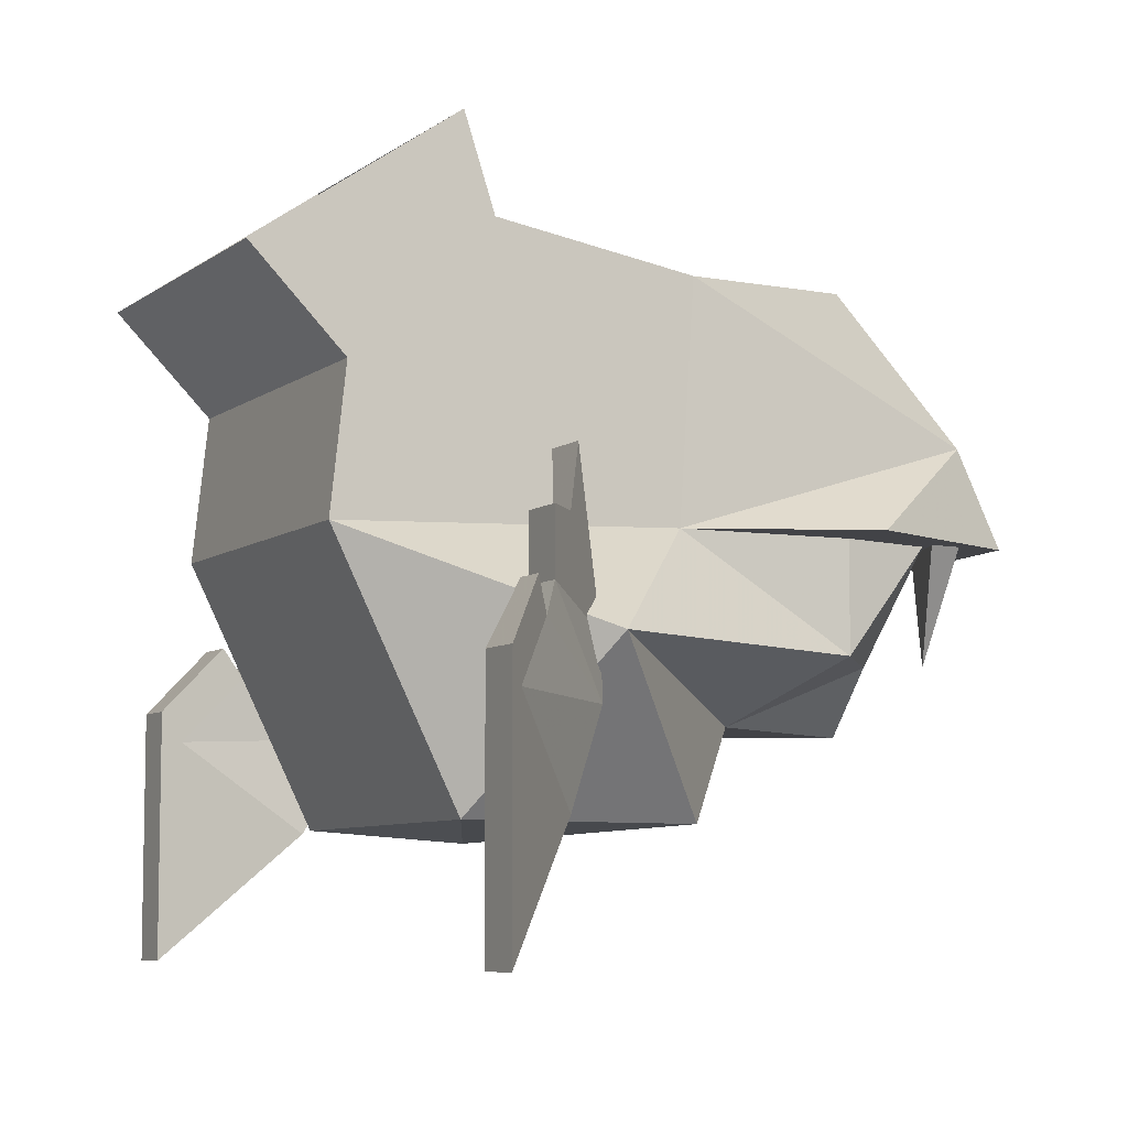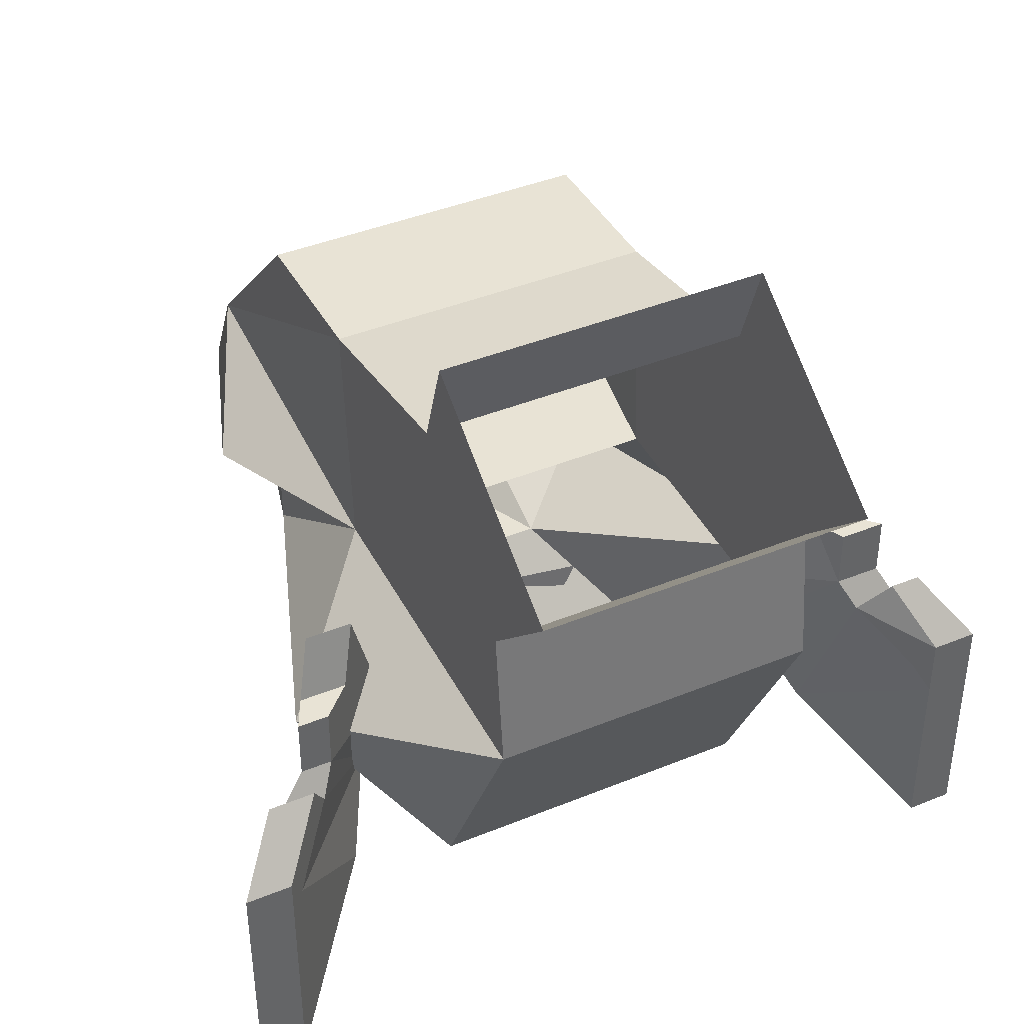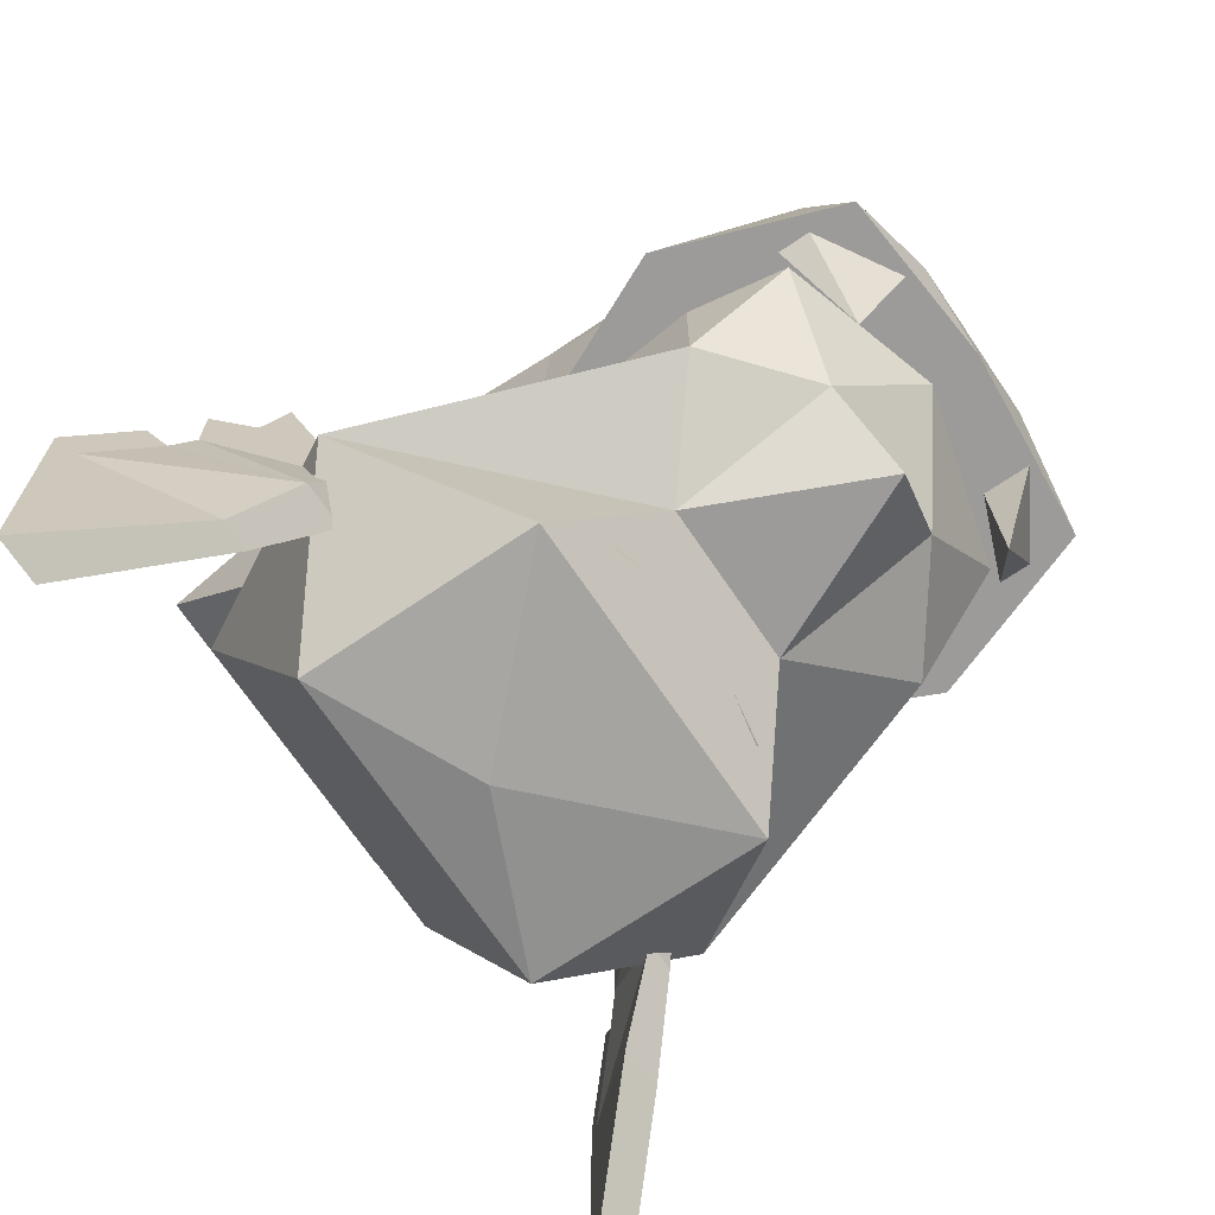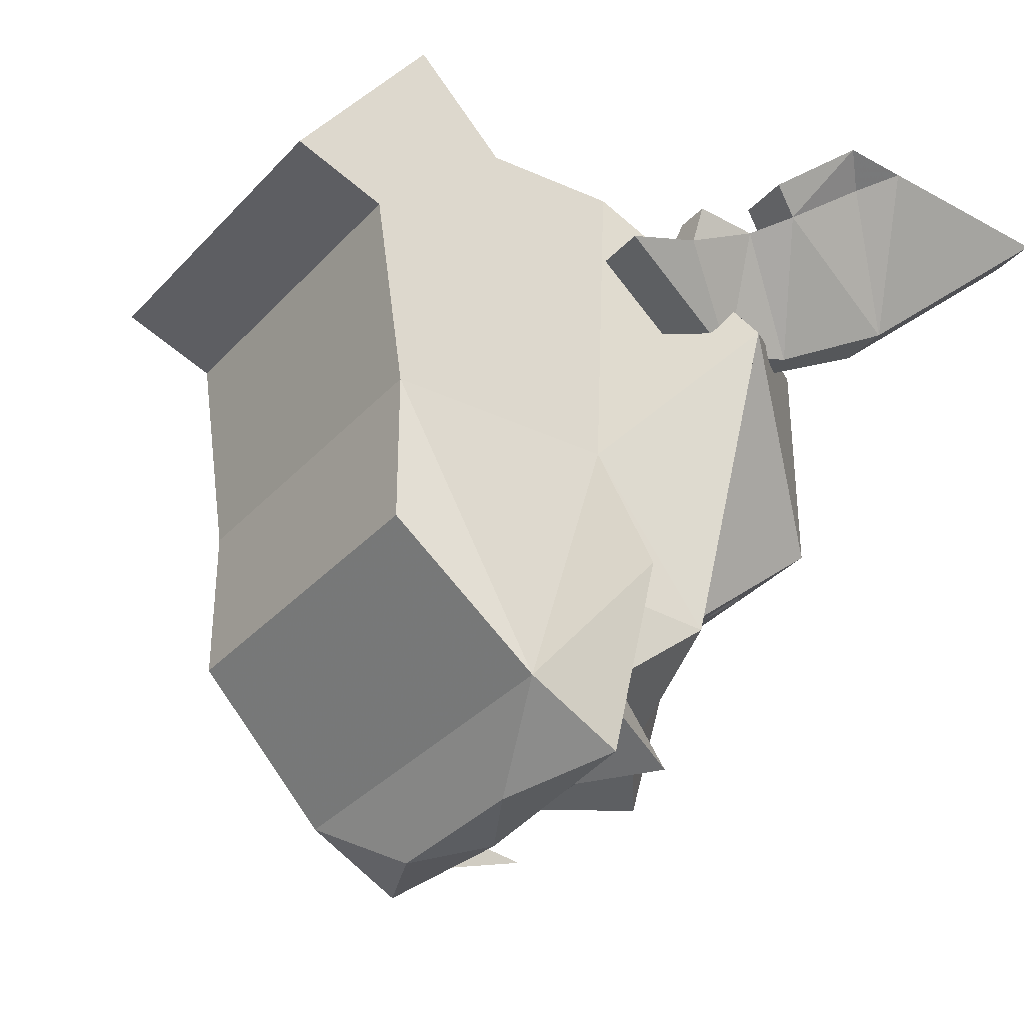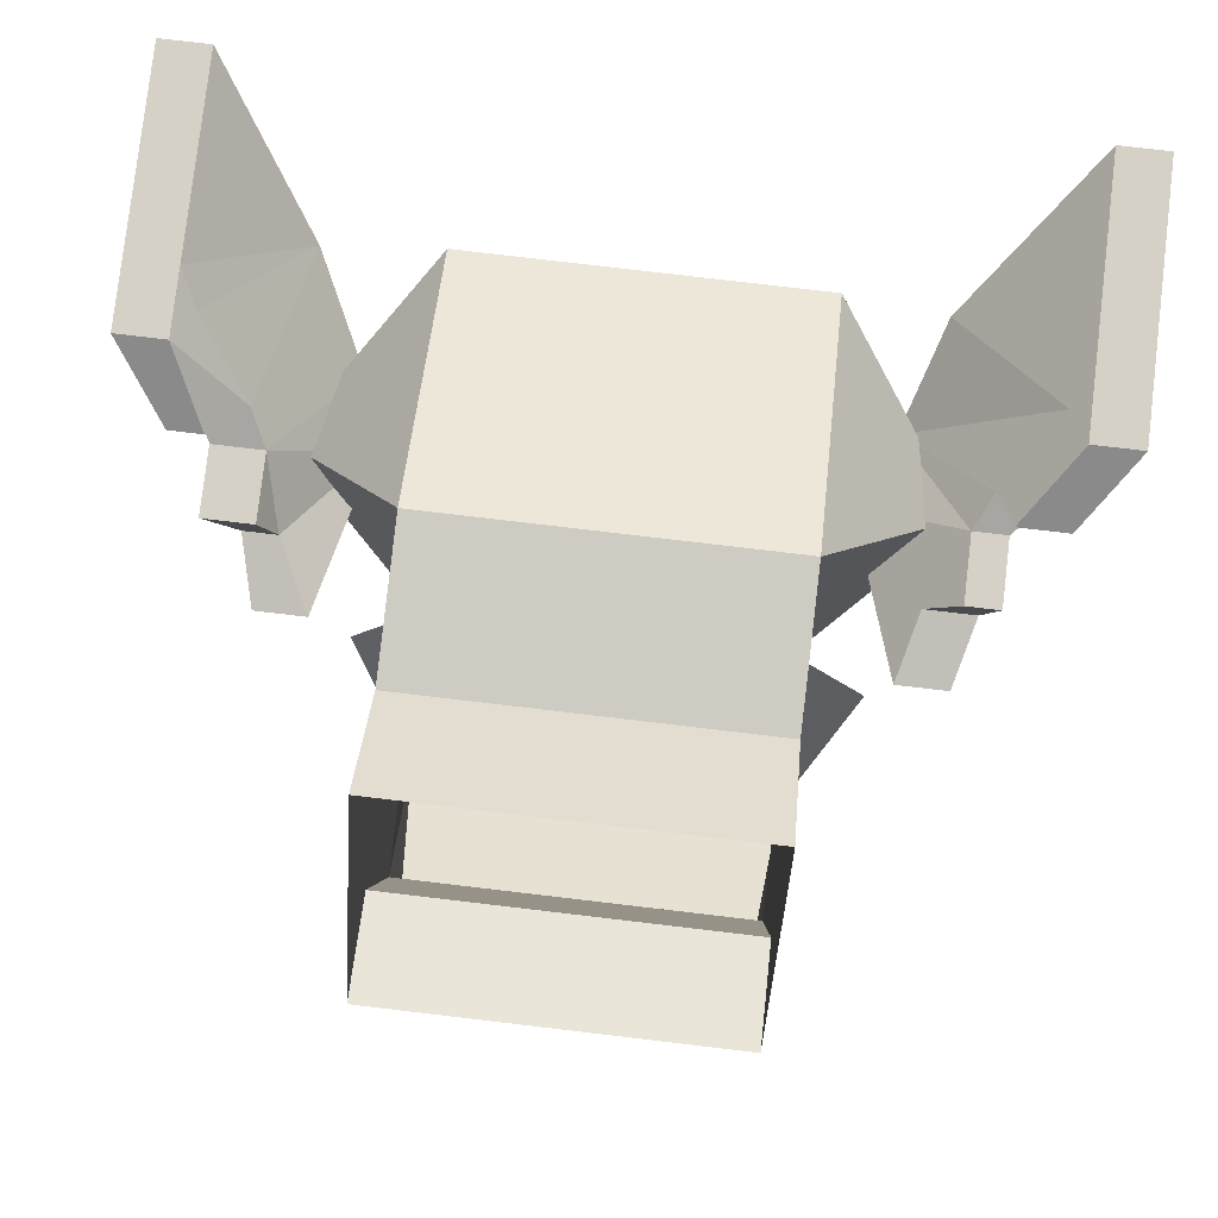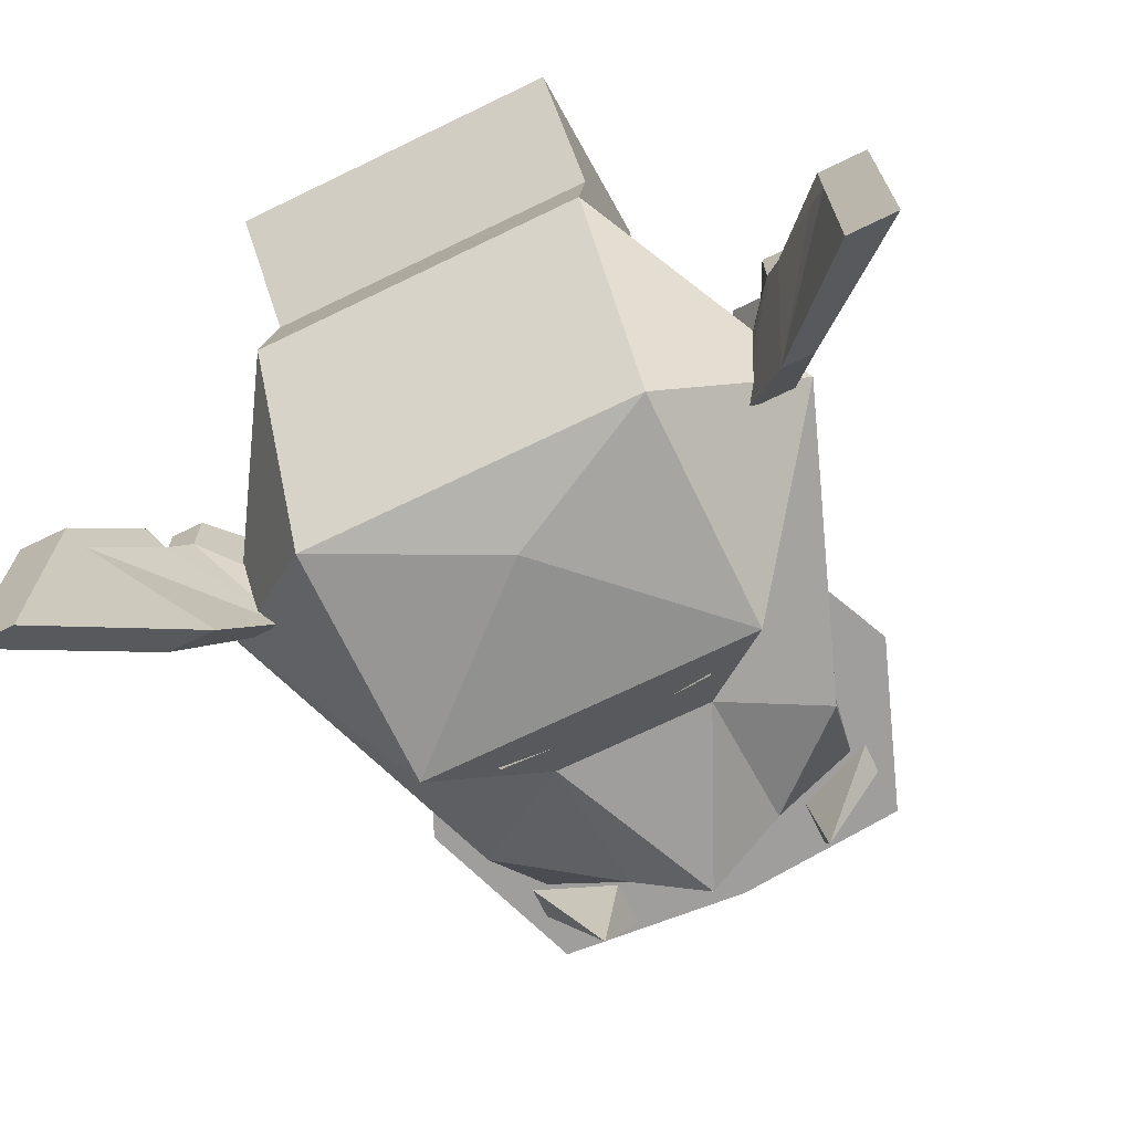
<metadata>
{"format":"obj","ext":"obj","renderer":"f3d","projection":"perspective","resolution":1024,"background":"white","views":[{"elev":-7.4,"azim":61.9,"up":"+Y"},{"elev":41.2,"azim":-26.4,"up":"+Y"},{"elev":-69.9,"azim":124.1,"up":"+Y"},{"elev":-35.5,"azim":-126.3,"up":"+Z"},{"elev":79.1,"azim":-173.3,"up":"+Z"},{"elev":-70.9,"azim":25.8,"up":"+Y"}]}
</metadata>
<code>
o npc/stick/1
v 11 -185 -30
v 12 -179 -49
v 16 -185 -41
v 11 -170 -31
v 11 -186 -8
v 19 -192 -22
v 12 -192 -41
v 12 -185 -41
v 11 -185 -47
v 6 -192 -46
v 1 -185 -50
v -4 -192 -46
v -10 -185 -47
v -11 -192 -41
v -11 -185 -41
v -10 -185 -30
v -18 -192 -22
v -10 -186 -8
v -10 -170 -31
v -11 -179 -49
v -15 -185 -41
v 18 -202 -18
v 24 -210 -11
v 24 -198 -11
v 23 -196 -12
v 20 -192 -15
v 15 -196 -21
v 20 -202 -18
v 27 -210 -11
v 27 -198 -11
v 27 -194 -11
v 24 -194 -11
v 22 -190 -14
v 23 -192 -15
v 22 -190 -16
v 19 -190 -16
v 14 -192 -22
v 18 -196 -21
v 26 -196 -12
v 19 -186 -16
v 18 -186 -18
v 16 -182 -19
v 16 -192 -22
v 24 -190 -14
v 20 -186 -18
v 22 -186 -16
v 19 -182 -19
v -23 -198 -11
v -23 -210 -11
v -16 -202 -18
v -22 -196 -12
v -23 -194 -11
v -26 -198 -11
v -26 -210 -11
v -19 -202 -18
v -16 -196 -21
v -14 -196 -21
v -19 -192 -15
v -20 -190 -14
v -26 -194 -11
v -24 -196 -12
v -18 -190 -16
v -22 -192 -15
v -23 -190 -14
v -20 -190 -16
v -15 -192 -22
v -12 -192 -22
v -16 -186 -18
v -18 -186 -16
v -15 -182 -19
v -19 -186 -18
v -20 -186 -16
v -18 -182 -19
v 11 -171 -3
v 11 -177 -9
v 11 -168 -18
v 11 -162 -16
v -10 -162 -16
v -10 -168 -18
v -10 -171 -3
v -10 -177 -9
v 11 -170 -41
v -10 -170 -41
v 6 -182 -53
v -4 -182 -53
v -11 -185 -52
v 1 -185 -30
v 8 -198 -33
v 7 -200 -33
v 2 -198 -34
v 0 -198 -34
v -6 -200 -33
v -7 -198 -33
v 12 -185 -52
v 1 -185 -53
v 1 -196 -47
v 6 -196 -36
v 1 -196 -36
v -4 -196 -36
v -10 -202 -31
v -10 -202 -16
v -10 -192 -11
v 11 -192 -11
v 11 -202 -31
v 1 -202 -31
v 1 -203 -21
v 11 -202 -16
v -7 -192 -49
v -11 -185 -47
v -11 -185 -49
v -6 -185 -52
v -6 -185 -49
v 12 -185 -49
v 12 -185 -47
v 8 -192 -49
v 7 -185 -52
v 7 -185 -49
f 1 2 3
f 1 3 2
f 1 2 4
f 1 4 5
f 1 5 6
f 1 6 7
f 1 7 8
f 8 7 9
f 9 7 10
f 9 10 11
f 11 10 12
f 11 12 13
f 13 12 14
f 13 14 15
f 15 14 16
f 16 14 17
f 16 17 18
f 16 18 19
f 16 19 20
f 16 20 21
f 16 21 20
f 22 23 24
f 22 24 25
f 22 25 26
f 22 26 27
f 22 27 28
f 22 28 29
f 22 29 23
f 23 29 30
f 23 30 24
f 24 30 31
f 24 31 32
f 24 32 25
f 25 32 26
f 26 32 33
f 26 33 34
f 26 34 35
f 26 35 36
f 26 36 27
f 27 36 37
f 27 37 38
f 27 38 28
f 28 38 39
f 28 39 30
f 28 30 29
f 36 40 41
f 36 41 37
f 37 41 42
f 37 42 43
f 37 43 38
f 38 43 35
f 38 35 34
f 38 34 39
f 39 34 31
f 39 31 30
f 34 44 31
f 31 44 32
f 32 44 33
f 33 44 34
f 45 46 35
f 45 35 43
f 45 43 47
f 45 47 41
f 45 41 40
f 45 40 46
f 46 40 36
f 46 36 35
f 43 42 47
f 47 42 41
f 48 49 50
f 48 50 51
f 48 51 52
f 48 52 53
f 48 53 54
f 48 54 49
f 49 54 55
f 49 55 50
f 50 55 56
f 50 56 57
f 50 57 51
f 51 57 58
f 51 58 52
f 52 58 59
f 52 59 60
f 52 60 53
f 53 60 61
f 53 61 55
f 53 55 54
f 57 62 58
f 58 62 63
f 58 63 64
f 58 64 59
f 59 64 60
f 60 64 63
f 60 63 61
f 61 63 55
f 55 63 56
f 56 63 65
f 56 65 66
f 56 66 57
f 57 66 67
f 57 67 62
f 62 67 68
f 62 68 69
f 62 69 65
f 62 65 63
f 67 70 68
f 68 70 71
f 68 71 72
f 68 72 69
f 69 72 65
f 65 72 71
f 65 71 66
f 66 71 73
f 66 73 67
f 67 73 70
f 70 73 71
f 74 75 4
f 74 4 76
f 74 76 77
f 77 76 78
f 78 76 79
f 78 79 80
f 80 79 19
f 80 19 81
f 80 81 75
f 80 75 74
f 79 76 4
f 79 4 19
f 19 4 82
f 19 82 83
f 19 83 20
f 20 83 2
f 20 2 84
f 20 84 85
f 20 85 86
f 20 86 21
f 21 86 87
f 21 87 16
f 88 89 90
f 91 92 93
f 3 87 94
f 3 94 2
f 2 94 84
f 84 94 95
f 84 95 85
f 85 95 86
f 86 95 87
f 87 95 94
f 87 3 1
f 96 12 10
f 96 10 97
f 96 97 98
f 96 98 99
f 96 99 12
f 12 99 14
f 14 99 17
f 17 99 100
f 17 100 101
f 17 101 102
f 17 102 18
f 18 102 103
f 18 103 5
f 18 5 81
f 18 81 19
f 10 7 97
f 97 7 6
f 97 6 104
f 97 104 105
f 97 105 98
f 98 105 99
f 99 105 100
f 100 105 106
f 100 106 101
f 101 106 107
f 101 107 103
f 101 103 102
f 104 6 107
f 104 107 106
f 104 106 105
f 103 107 6
f 103 6 5
f 5 4 75
f 5 75 81
f 5 81 81
f 2 83 82
f 2 82 4
f 1 2 3
f 21 20 16
f 108 109 110
f 108 110 111
f 108 111 112
f 108 112 109
f 113 114 115
f 113 115 116
f 116 115 117
f 117 115 114

</code>
